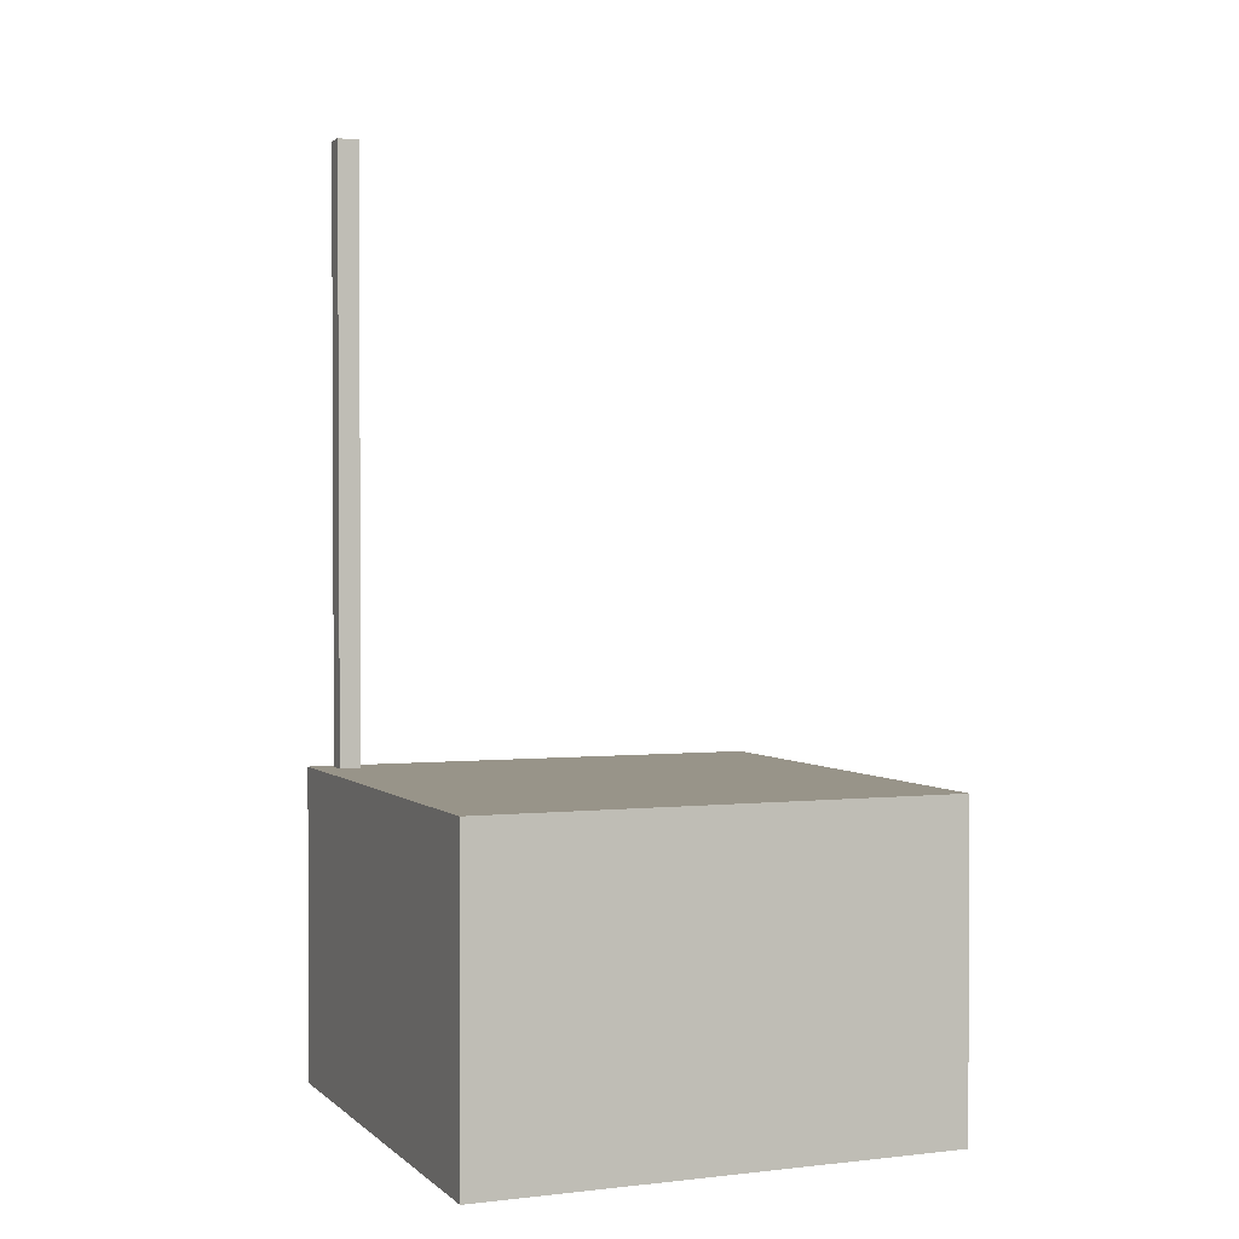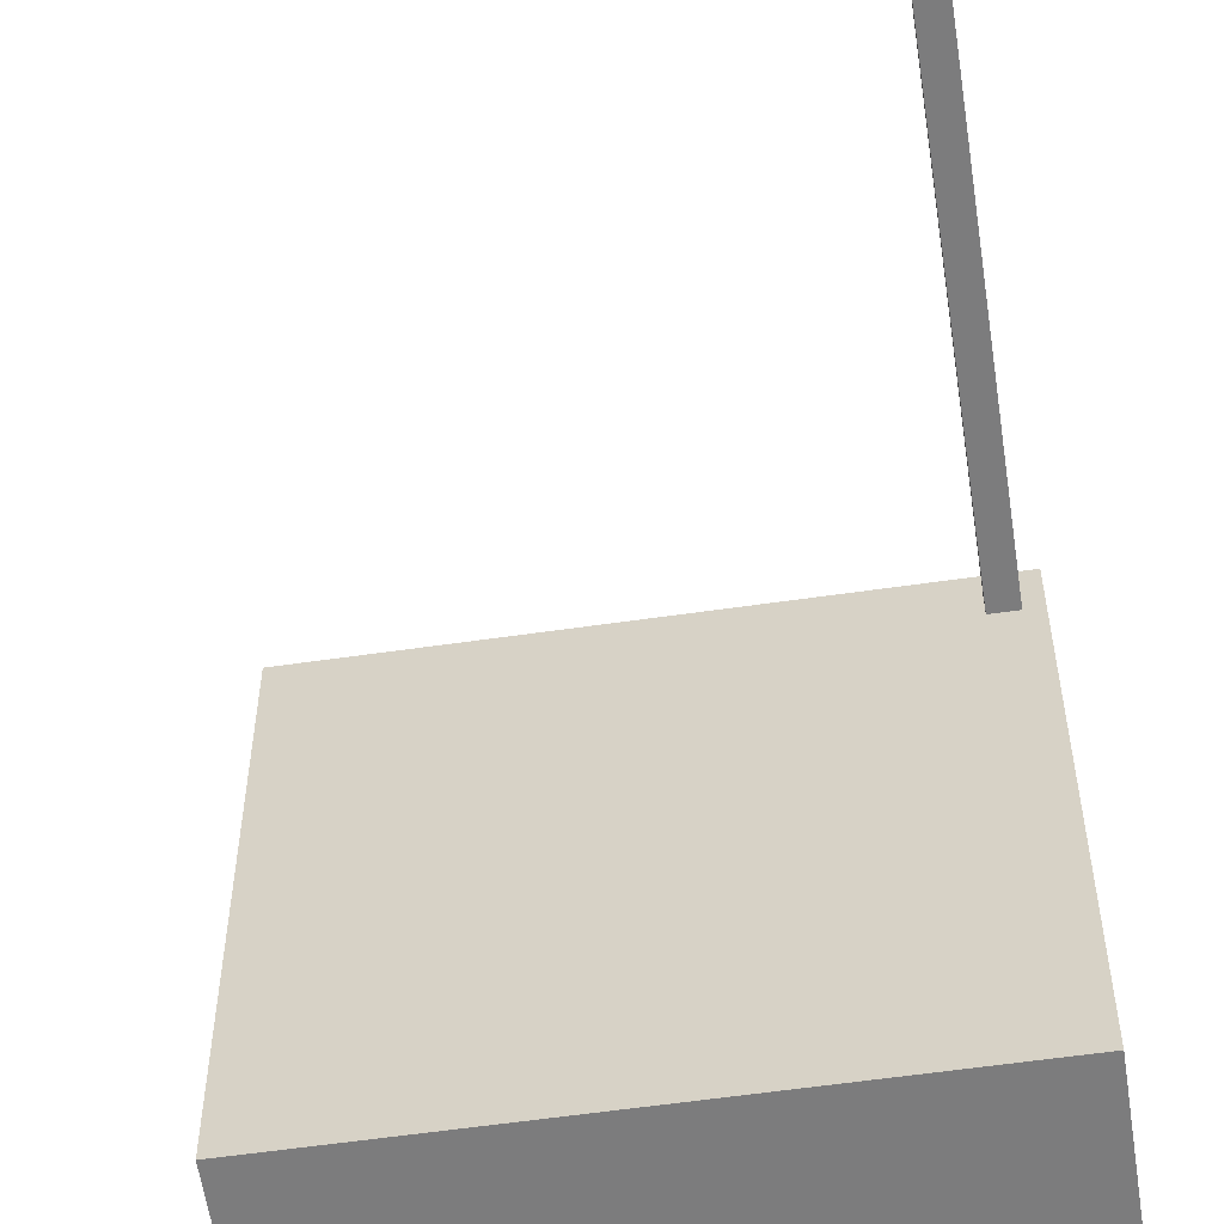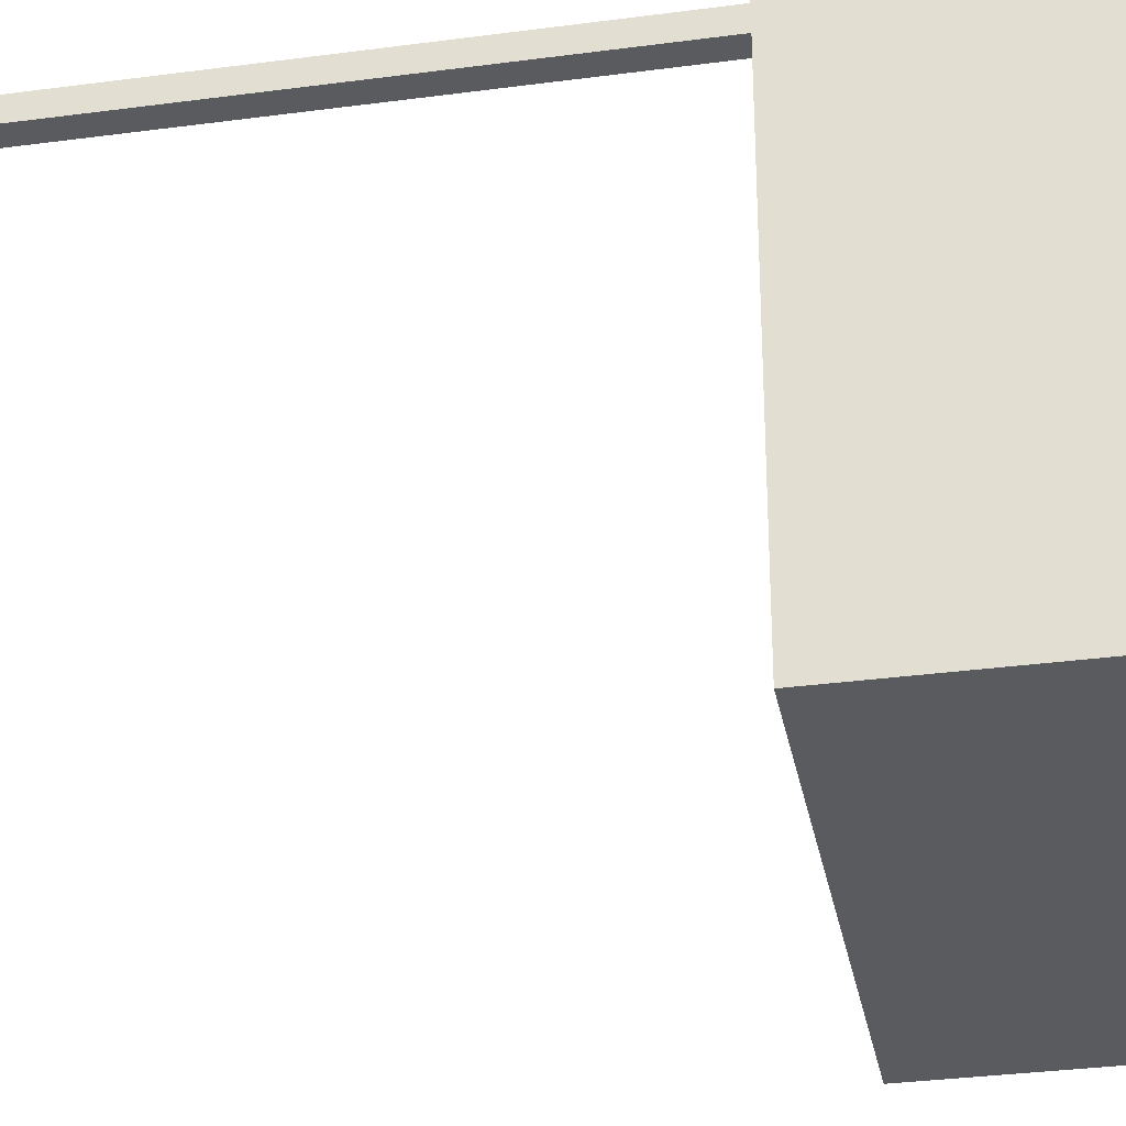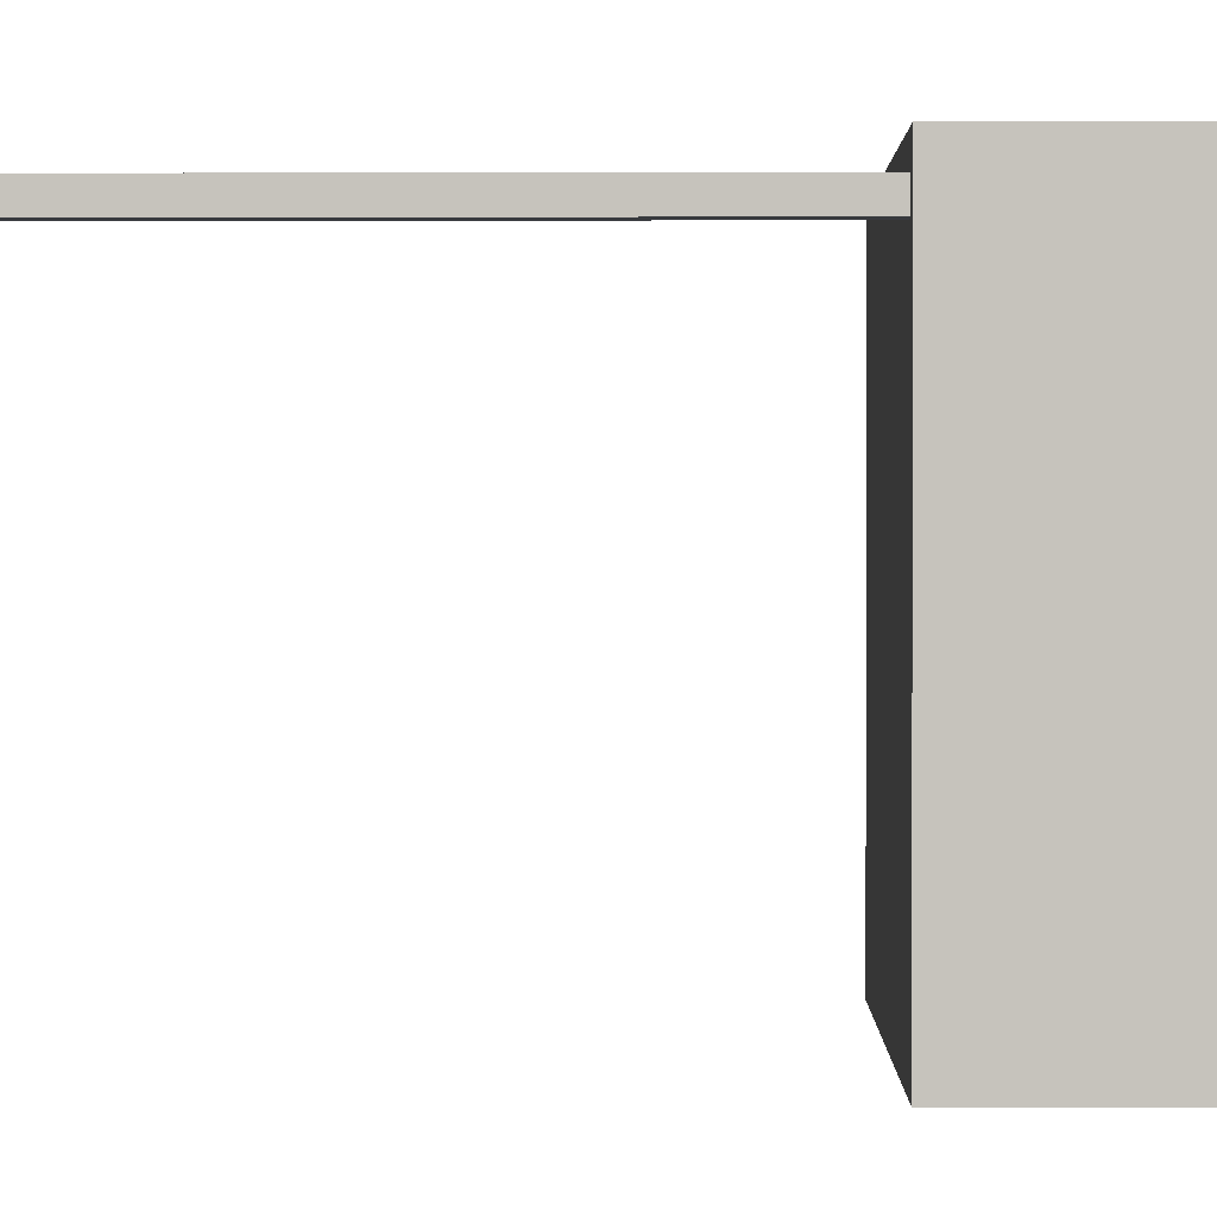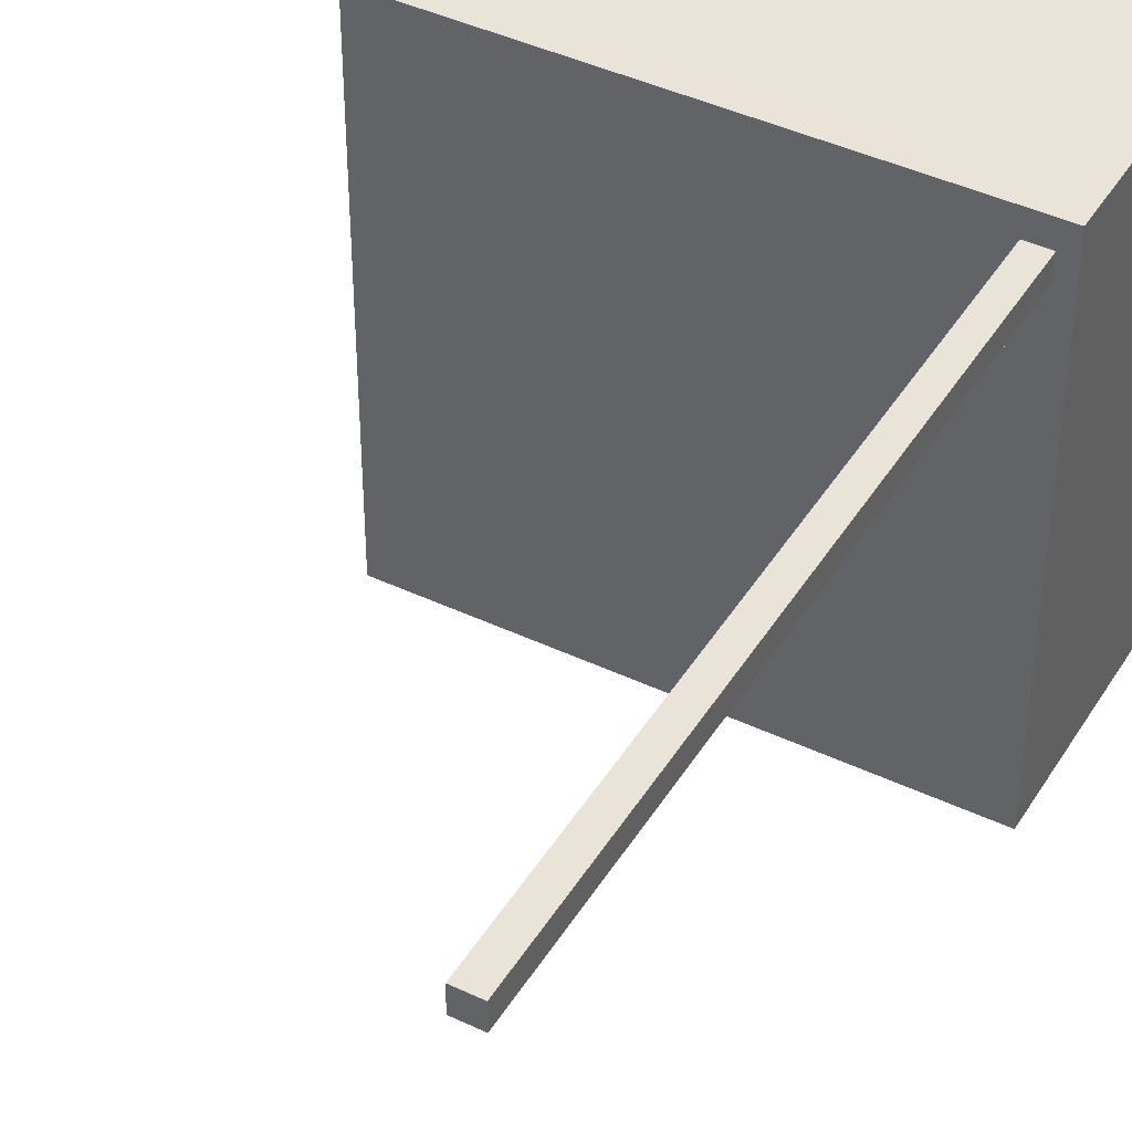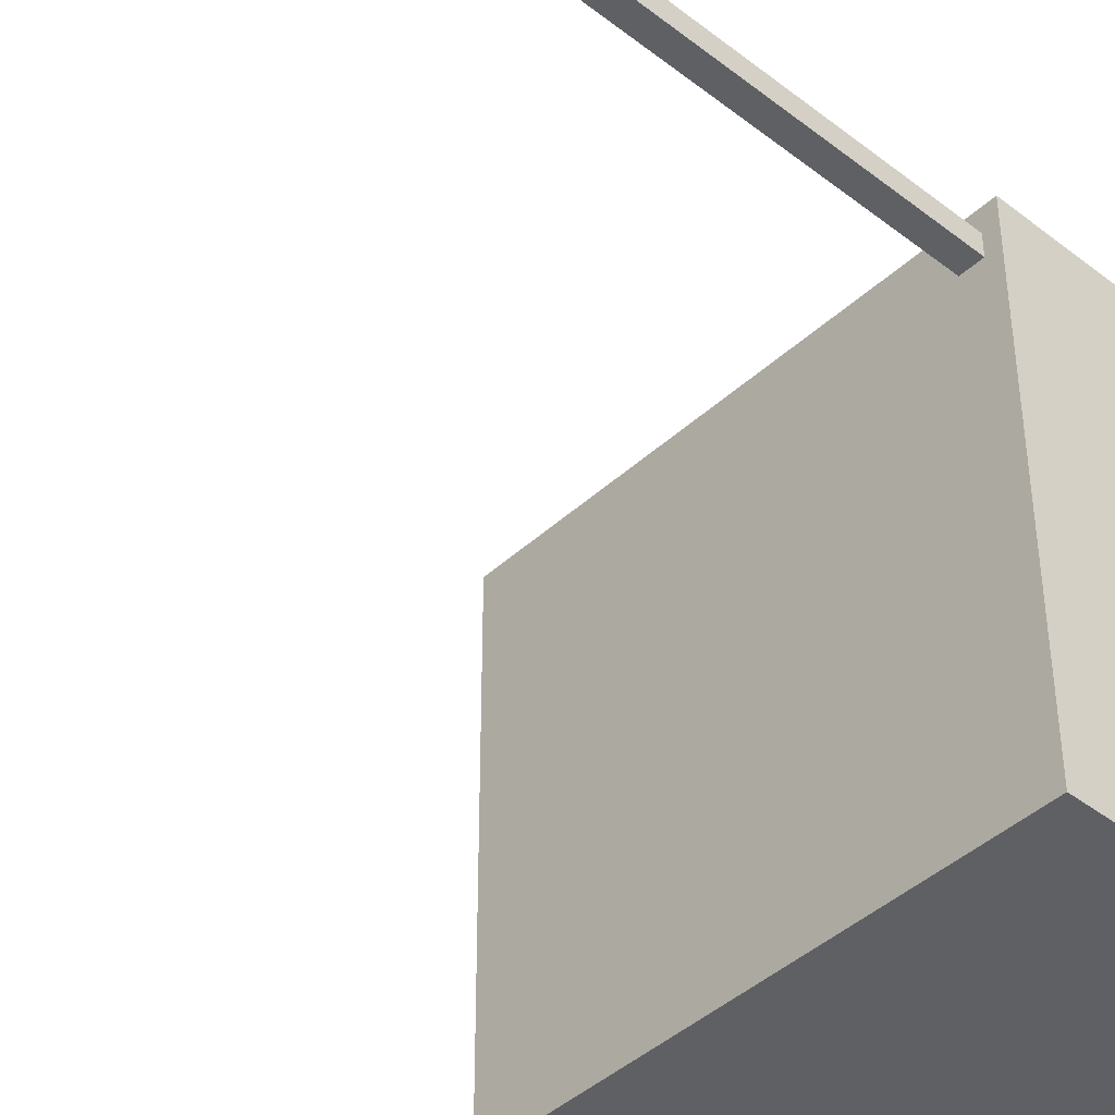
<metadata>
{"format":"obj","ext":"obj","renderer":"f3d","projection":"perspective","resolution":1024,"background":"white","views":[{"elev":1.7,"azim":67.7,"up":"+Y"},{"elev":-58.8,"azim":-171.5,"up":"+Z"},{"elev":-32.2,"azim":-79.4,"up":"+Z"},{"elev":0.8,"azim":-89.1,"up":"+Z"},{"elev":42.8,"azim":-150.6,"up":"+Z"},{"elev":-42.8,"azim":-132.7,"up":"+Z"}]}
</metadata>
<code>
g royale_millitary_asset_radio_station_LOD_0
v -0.75 0.994 0.75
v -0.75 0.994 -0.75
v 0.75 0.994 -0.75
v 0.75 0.994 0.75
v -0.75 -0.006006 0.75
v -0.75 0.994 0.75
v 0.75 0.994 0.75
v 0.75 -0.006006 0.75
v 0.75 -0.006006 0.75
v 0.75 0.994 0.75
v 0.75 0.994 -0.75
v 0.75 -0.006006 -0.75
v 0.75 -0.006006 -0.75
v 0.75 0.994 -0.75
v -0.75 0.994 -0.75
v -0.75 -0.006006 -0.75
v -0.75 -0.006006 -0.75
v -0.75 0.994 -0.75
v -0.75 0.994 0.75
v -0.75 -0.006006 0.75
v -0.7041 2.942 0.6782
v -0.7041 2.942 0.61
v -0.6358 2.942 0.61
v -0.6358 2.942 0.6782
v -0.7041 0.9696 0.6782
v -0.7041 2.942 0.6782
v -0.6358 2.942 0.6782
v -0.6358 0.9696 0.6782
v -0.6358 0.9696 0.6782
v -0.6358 2.942 0.6782
v -0.6358 2.942 0.61
v -0.6358 0.9696 0.61
v -0.6358 0.9696 0.61
v -0.6358 2.942 0.61
v -0.7041 2.942 0.61
v -0.7041 0.9696 0.61
v -0.7041 0.9696 0.61
v -0.7041 2.942 0.61
v -0.7041 2.942 0.6782
v -0.7041 0.9696 0.6782
g royale_millitary_asset_radio_station_LOD_0_0
f 3 2 1
f 4 3 1
f 7 6 5
f 8 7 5
f 11 10 9
f 12 11 9
f 15 14 13
f 16 15 13
f 19 18 17
f 20 19 17
f 23 22 21
f 24 23 21
f 27 26 25
f 28 27 25
f 31 30 29
f 32 31 29
f 35 34 33
f 36 35 33
f 39 38 37
f 40 39 37

</code>
